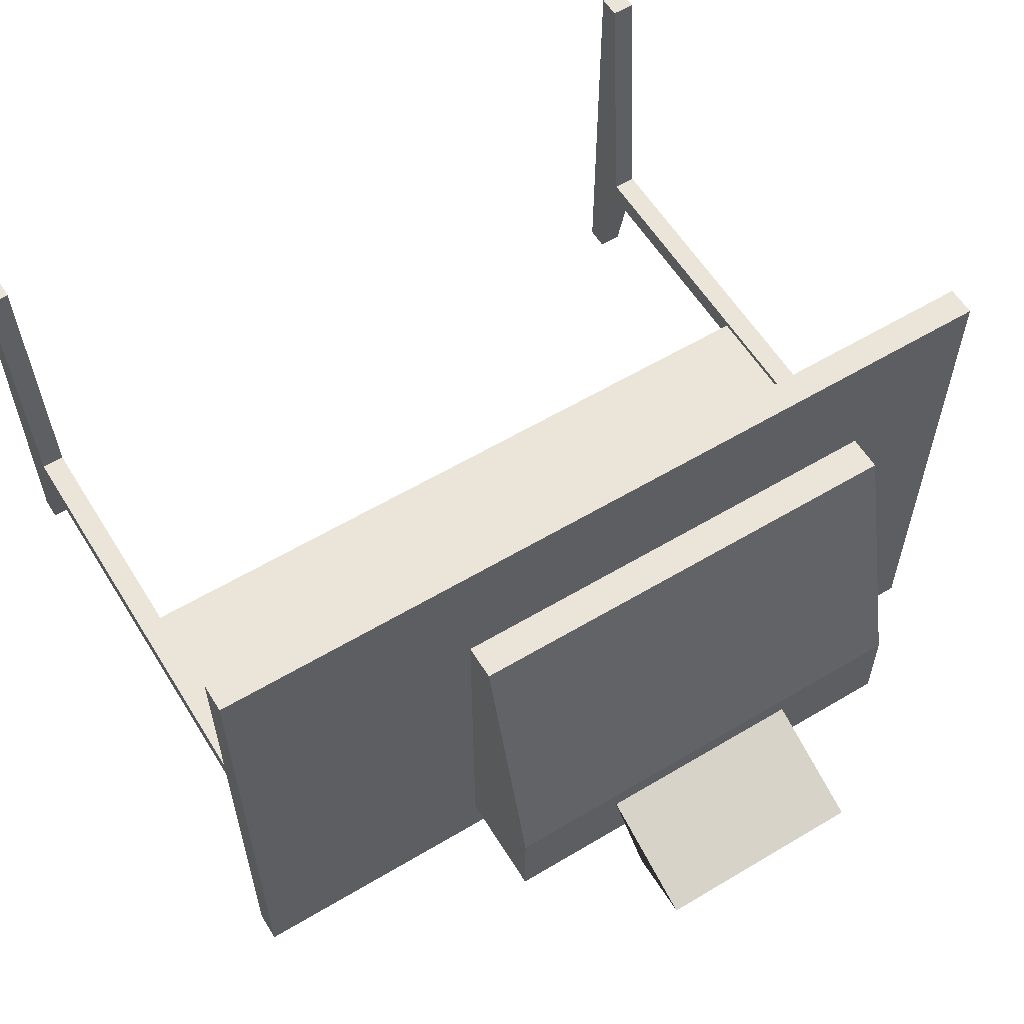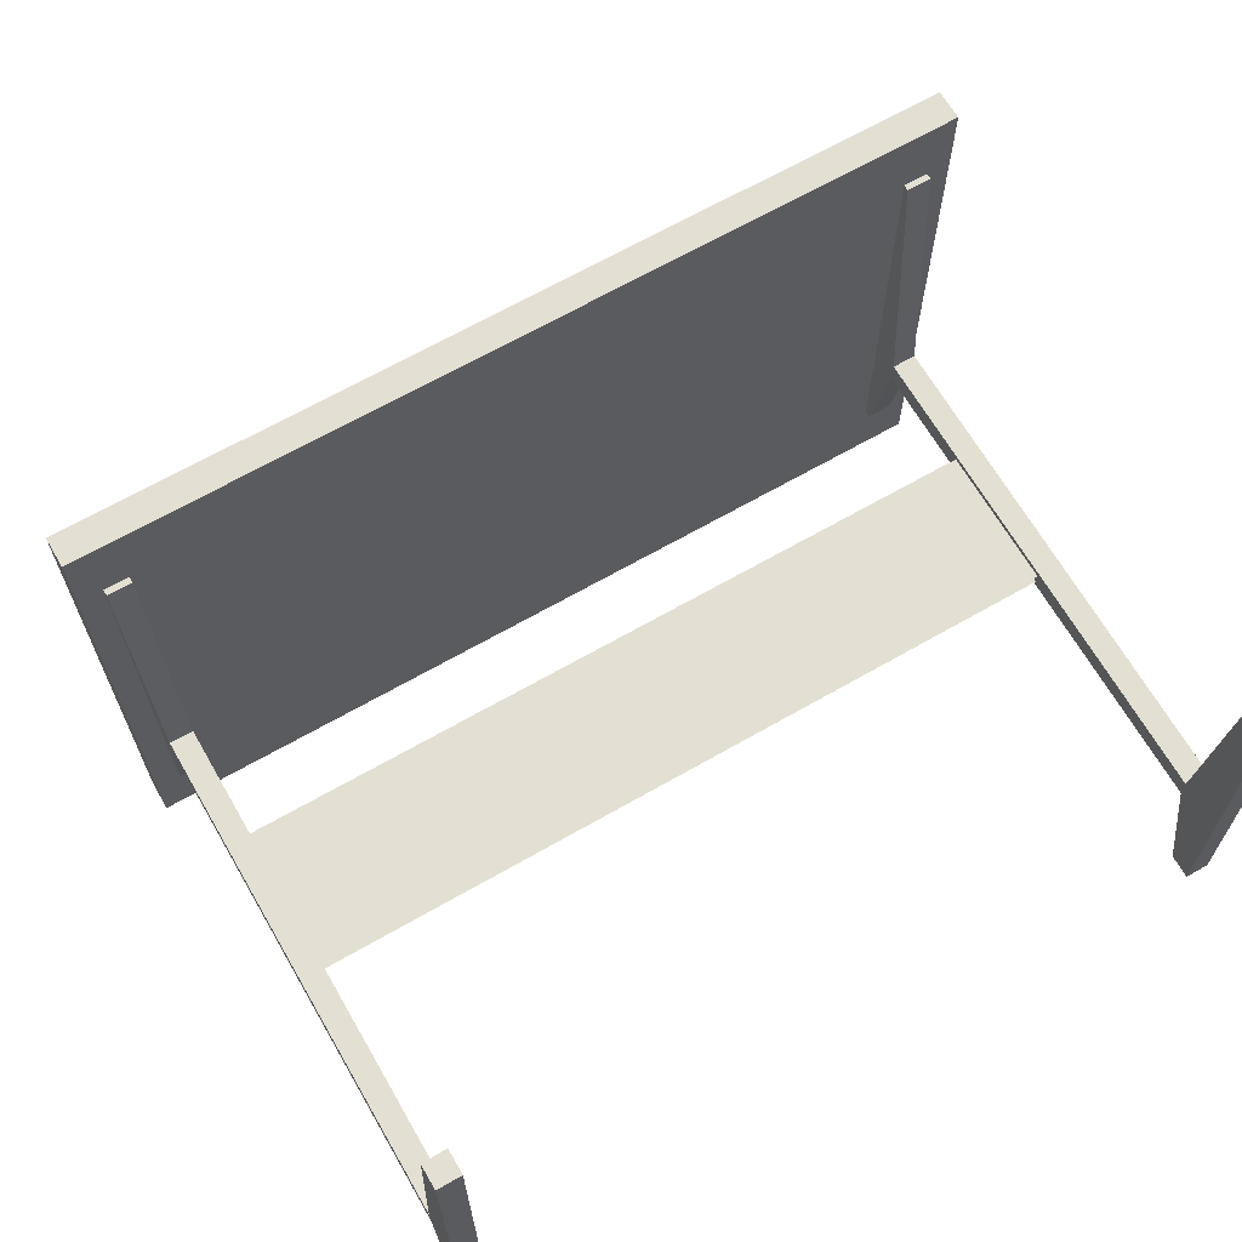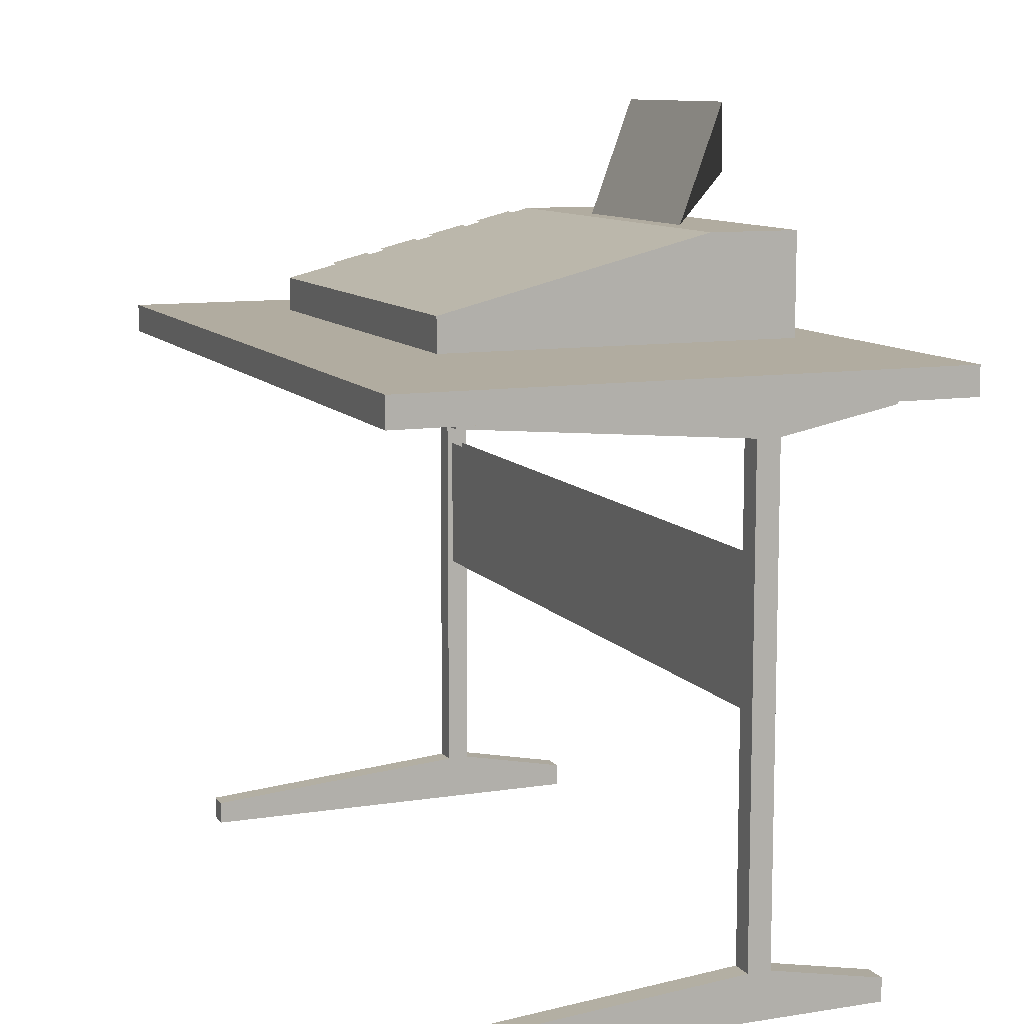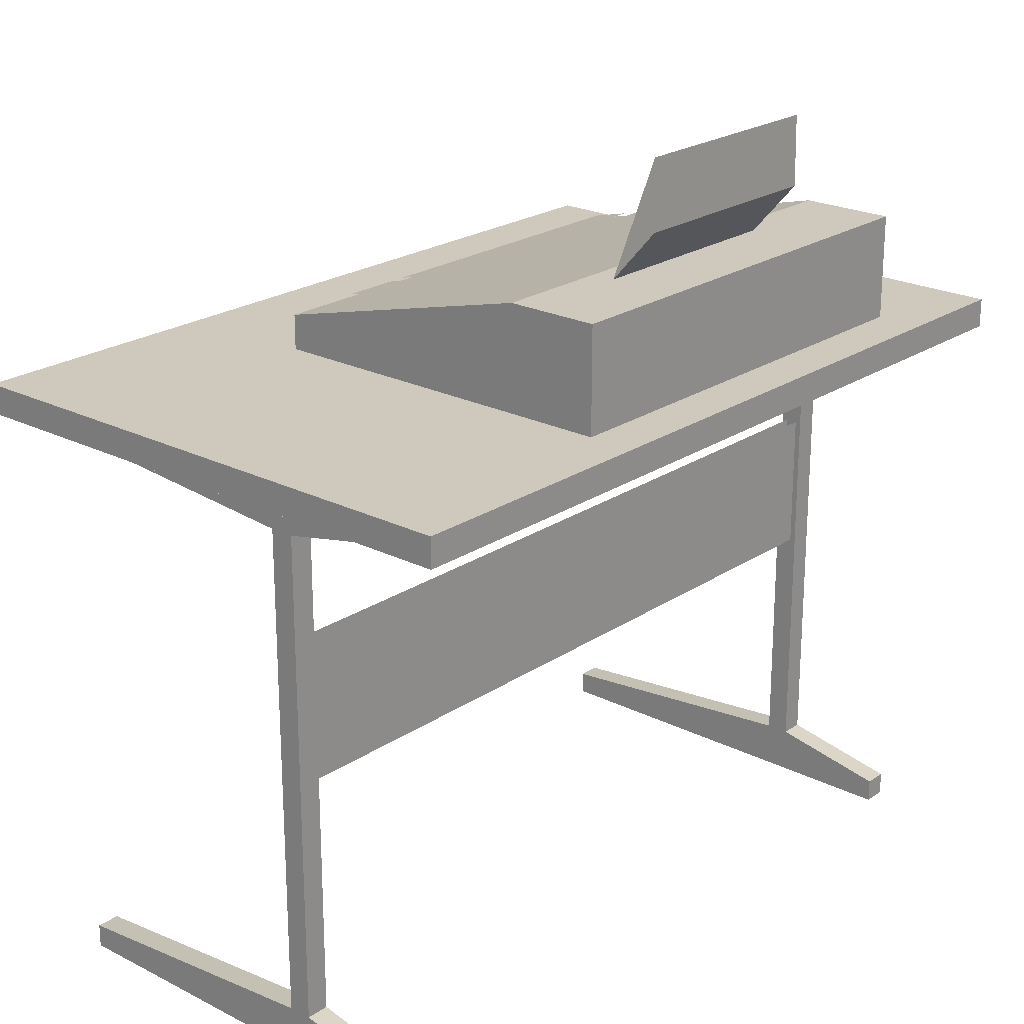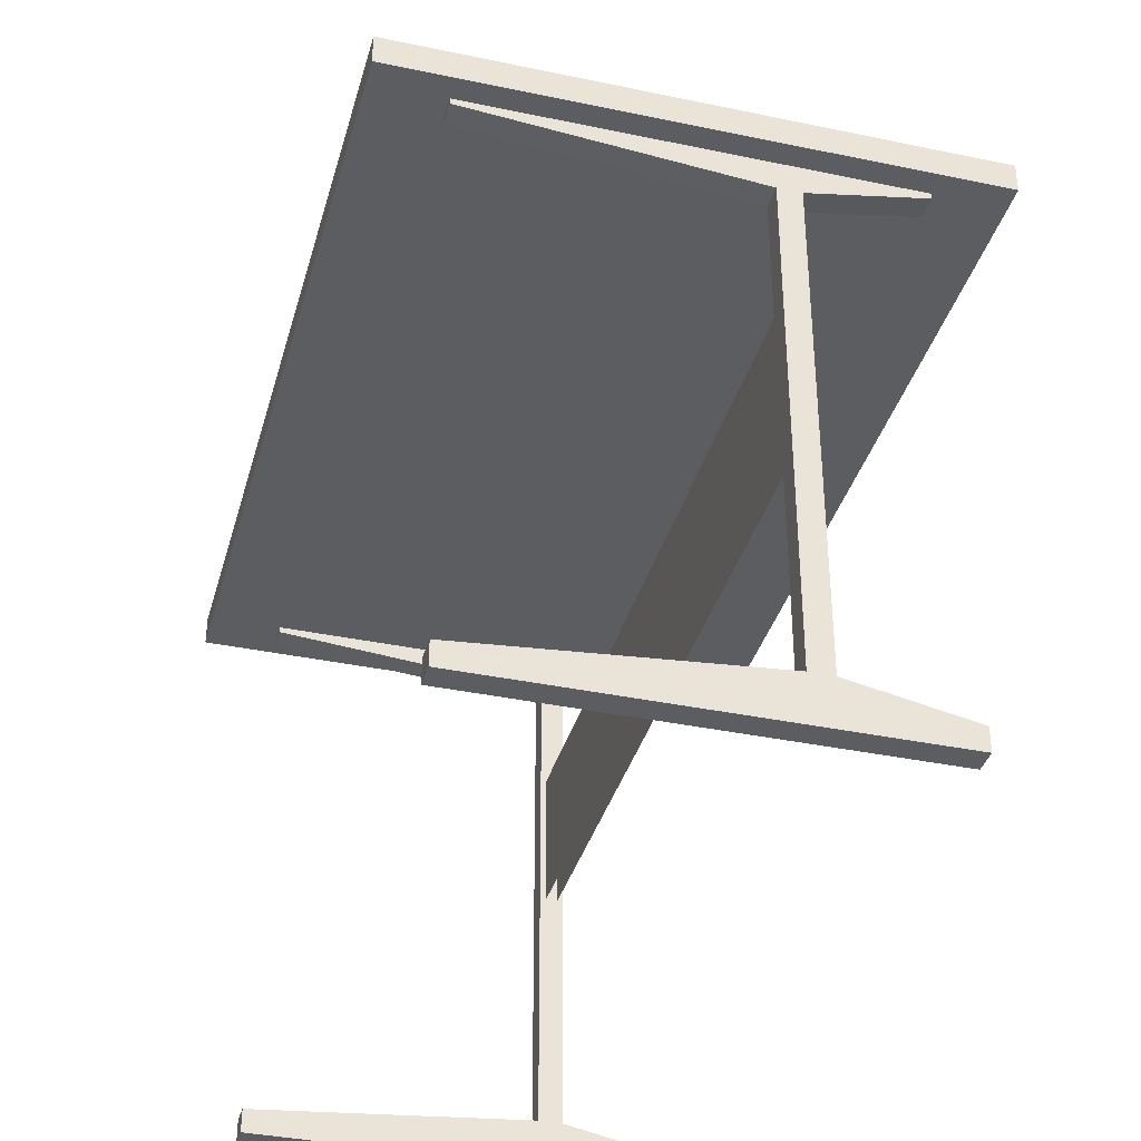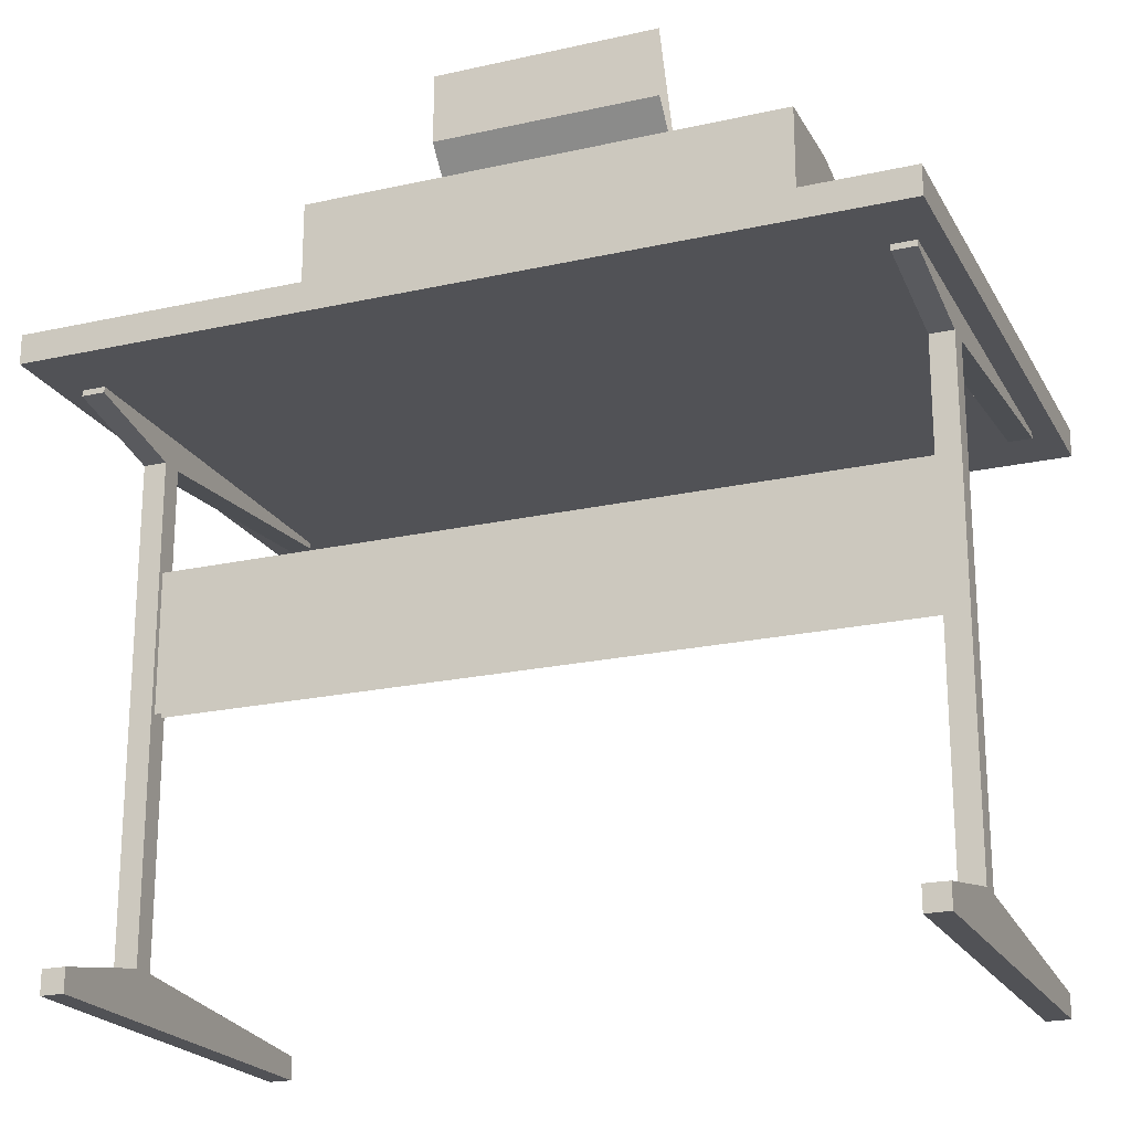
<metadata>
{"format":"obj","ext":"obj","renderer":"f3d","projection":"perspective","resolution":1024,"background":"white","views":[{"elev":58.8,"azim":148.4,"up":"+Z"},{"elev":66.4,"azim":-30.0,"up":"+Z"},{"elev":10.1,"azim":68.0,"up":"+Y"},{"elev":22.3,"azim":131.1,"up":"+Y"},{"elev":-36.8,"azim":74.8,"up":"+Y"},{"elev":-21.3,"azim":-158.2,"up":"+Y"}]}
</metadata>
<code>
o m763
v 0.6349 0.7578 0.4604
v 0.6349 0.7688 0.4166
v 0.5696 0.7688 0.4166
v 0.5696 0.7578 0.4604
v 0.5986 0.7844 0.354
v 0.5696 0.7844 0.354
v 0.5696 0.7735 0.3978
v 0.6349 0.7735 0.3978
v 0.6349 0.8001 0.2914
v 0.5986 0.8001 0.2914
v 0.2068 0.8048 0.2726
v 0.6349 0.8048 0.2726
v 0.6349 0.8157 0.2288
v 0.2068 0.8157 0.2288
v 0.2068 0.7891 0.3352
v 0.5841 0.7891 0.3352
v 0.5841 0.8001 0.2914
v 0.2068 0.8001 0.2914
v 0.2068 0.7735 0.3978
v 0.5515 0.7735 0.3978
v 0.5515 0.7844 0.354
v 0.2068 0.7844 0.354
v 0.2068 0.7578 0.4604
v 0.5515 0.7578 0.4604
v 0.5515 0.7688 0.4166
v 0.2068 0.7688 0.4166
v 0.3047 0.8167 0.1569
v 0.5515 0.8167 0.1569
v 0.5515 0.8763 0.1045
v 0.3047 0.8763 0.1045
v 0.5515 0.9545 0.1059
v 0.3047 0.9545 0.1059
v 0.6821 0.8167 0.07778
v 0.6821 0.6979 0.07778
v 0.1596 0.6979 0.07778
v 0.1596 0.8167 0.07778
v 0.1596 0.6979 0.1833
v 0.1596 0.8167 0.1833
v 0.1596 0.6979 0.5
v 0.1596 0.7375 0.5
v 0.6821 0.8167 0.1833
v 0.6821 0.7375 0.5
v 0.6821 0.6979 0.5
v 0.6821 0.6979 0.1833
v 0.9222 0.3483 0.2559
v 0.9222 0.5066 0.2559
v 0.07778 0.5066 0.2559
v 0.07778 0.3483 0.2559
v 0.05139 0.025 0.5792
v 0.07778 0.025 0.5792
v 0.07778 0.05139 0.5792
v 0.05139 0.05139 0.5792
v 0.07778 0.05139 0.1042
v 0.07778 0.025 0.1042
v 0.05139 0.025 0.1042
v 0.05139 0.05139 0.1042
v 0.07778 0.6847 0.1042
v 0.07778 0.6583 0.1042
v 0.05139 0.6583 0.1042
v 0.05139 0.6847 0.1042
v 0.05139 0.6583 0.5792
v 0.07778 0.6583 0.5792
v 0.07778 0.6847 0.5792
v 0.05139 0.6847 0.5792
v 0.07778 0.07778 0.2625
v 0.05139 0.07778 0.2625
v 0.05139 0.07778 0.2361
v 0.07778 0.07778 0.2361
v 0.07778 0.6319 0.2625
v 0.05139 0.6319 0.2625
v 0.07778 0.6319 0.2361
v 0.05139 0.6319 0.2361
v 0.05139 0.025 0.2493
v 0.07778 0.025 0.2493
v 0.07778 0.6847 0.2493
v 0.05139 0.6847 0.2493
v 0.9222 0.6583 0.5792
v 0.9222 0.6847 0.5792
v 0.9222 0.6847 0.2493
v 0.9222 0.6319 0.2625
v 0.9222 0.6319 0.2361
v 0.9222 0.6847 0.1042
v 0.9222 0.6583 0.1042
v 0.9486 0.6847 0.2493
v 0.9486 0.6319 0.2625
v 0.9486 0.6319 0.2361
v 0.9486 0.6847 0.1042
v 0.9486 0.6583 0.1042
v 0.9486 0.6847 0.5792
v 0.9486 0.6583 0.5792
v 0.9486 0.07778 0.2625
v 0.9486 0.07778 0.2361
v 0.9222 0.07778 0.2361
v 0.9222 0.07778 0.2625
v 0.9486 0.05139 0.5792
v 0.9486 0.025 0.5792
v 0.9486 0.025 0.2493
v 0.9486 0.025 0.1042
v 0.9486 0.05139 0.1042
v 0.9222 0.025 0.2493
v 0.9222 0.025 0.1042
v 0.9222 0.05139 0.1042
v 0.9222 0.025 0.5792
v 0.9222 0.05139 0.5792
v 0.07778 0.3483 0.2427
v 0.07778 0.5066 0.2427
v 0.9222 0.5066 0.2427
v 0.9222 0.3483 0.2427
v 0.975 0.6979 0.025
v 0.975 0.6979 0.6583
v 0.975 0.6649 0.6583
v 0.975 0.6649 0.025
v 0.025 0.6649 0.6583
v 0.025 0.6979 0.6583
v 0.025 0.6979 0.025
v 0.025 0.6649 0.025
f 1 2 3
f 3 4 1
f 5 6 7
f 7 8 5
f 8 9 10
f 10 5 8
f 11 12 13
f 13 14 11
f 15 16 17
f 17 18 15
f 19 20 21
f 21 22 19
f 23 24 25
f 25 26 23
f 27 29 28
f 29 27 30
f 27 28 31
f 31 32 27
f 33 34 35
f 35 36 33
f 37 38 36
f 36 35 37
f 39 40 38
f 38 37 39
f 41 42 43
f 43 44 41
f 33 41 44
f 44 34 33
f 38 41 33
f 33 36 38
f 40 42 41
f 41 38 40
f 39 43 42
f 42 40 39
f 45 46 47
f 47 48 45
f 49 50 51
f 51 52 49
f 53 54 55
f 55 56 53
f 61 62 63
f 63 64 61
f 52 51 65
f 65 66 52
f 56 67 68
f 68 53 56
f 66 65 69
f 69 70 66
f 61 69 62
f 69 61 70
f 71 72 59
f 59 58 71
f 71 68 67
f 67 72 71
f 73 49 52
f 52 66 73
f 55 73 67
f 67 56 55
f 73 66 67
f 68 65 74
f 68 74 54
f 54 53 68
f 51 50 74
f 74 65 51
f 67 66 70
f 70 72 67
f 69 65 68
f 68 71 69
f 75 63 62
f 62 69 75
f 57 75 71
f 71 58 57
f 75 69 71
f 72 70 76
f 72 76 60
f 60 59 72
f 61 64 76
f 76 70 61
f 77 78 79
f 79 80 77
f 81 79 82
f 82 83 81
f 81 80 79
f 84 85 86
f 87 84 86
f 86 88 87
f 84 89 90
f 90 85 84
f 85 91 92
f 92 86 85
f 93 94 80
f 80 81 93
f 95 96 97
f 97 91 95
f 92 97 98
f 98 99 92
f 92 91 97
f 100 94 93
f 101 100 93
f 93 102 101
f 100 103 104
f 104 94 100
f 86 92 93
f 93 81 86
f 86 81 83
f 83 88 86
f 85 90 77
f 77 80 85
f 94 91 85
f 85 80 94
f 102 93 92
f 92 99 102
f 104 95 91
f 91 94 104
f 77 90 89
f 89 78 77
f 99 98 101
f 101 102 99
f 103 96 95
f 95 104 103
f 105 107 106
f 107 105 108
f 57 58 59
f 59 60 57
f 87 88 83
f 83 82 87
f 109 110 111
f 111 112 109
f 113 114 115
f 115 116 113
f 111 110 114
f 114 113 111
f 115 109 112
f 112 116 115
f 110 109 115
f 115 114 110
f 4 2 1
f 5 9 8
f 14 12 11
f 18 16 15
f 22 20 19
f 26 24 23
f 30 27 32
f 44 39 37
f 48 46 45
f 73 54 74
f 75 60 76
f 84 82 79
f 100 98 97
f 113 112 111
f 4 3 2
f 5 10 9
f 14 13 12
f 18 17 16
f 22 21 20
f 26 25 24
f 31 28 29
f 31 29 30
f 32 31 30
f 35 34 44
f 44 43 39
f 37 35 44
f 48 47 46
f 50 49 73
f 73 55 54
f 74 50 73
f 64 63 75
f 75 57 60
f 76 64 75
f 79 78 89
f 84 87 82
f 79 89 84
f 97 96 103
f 100 101 98
f 97 103 100
f 113 116 112

</code>
